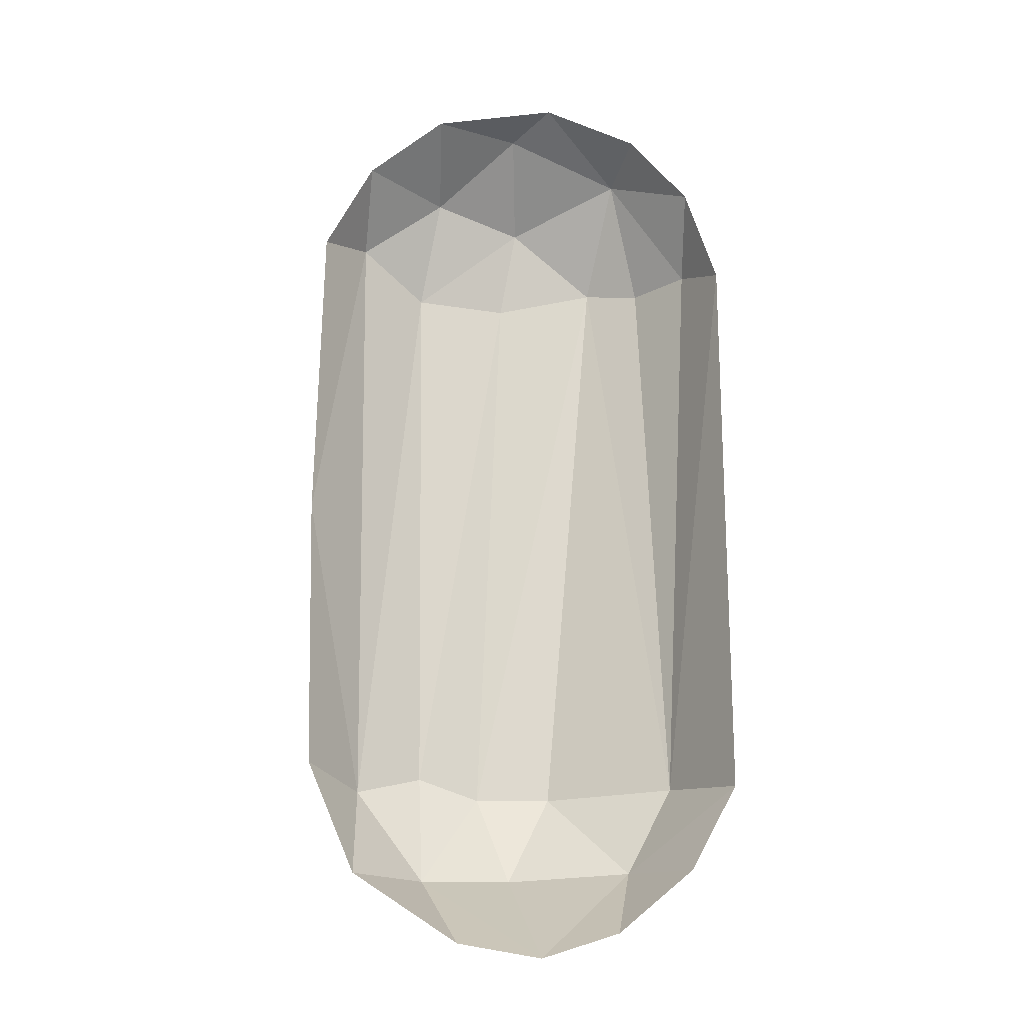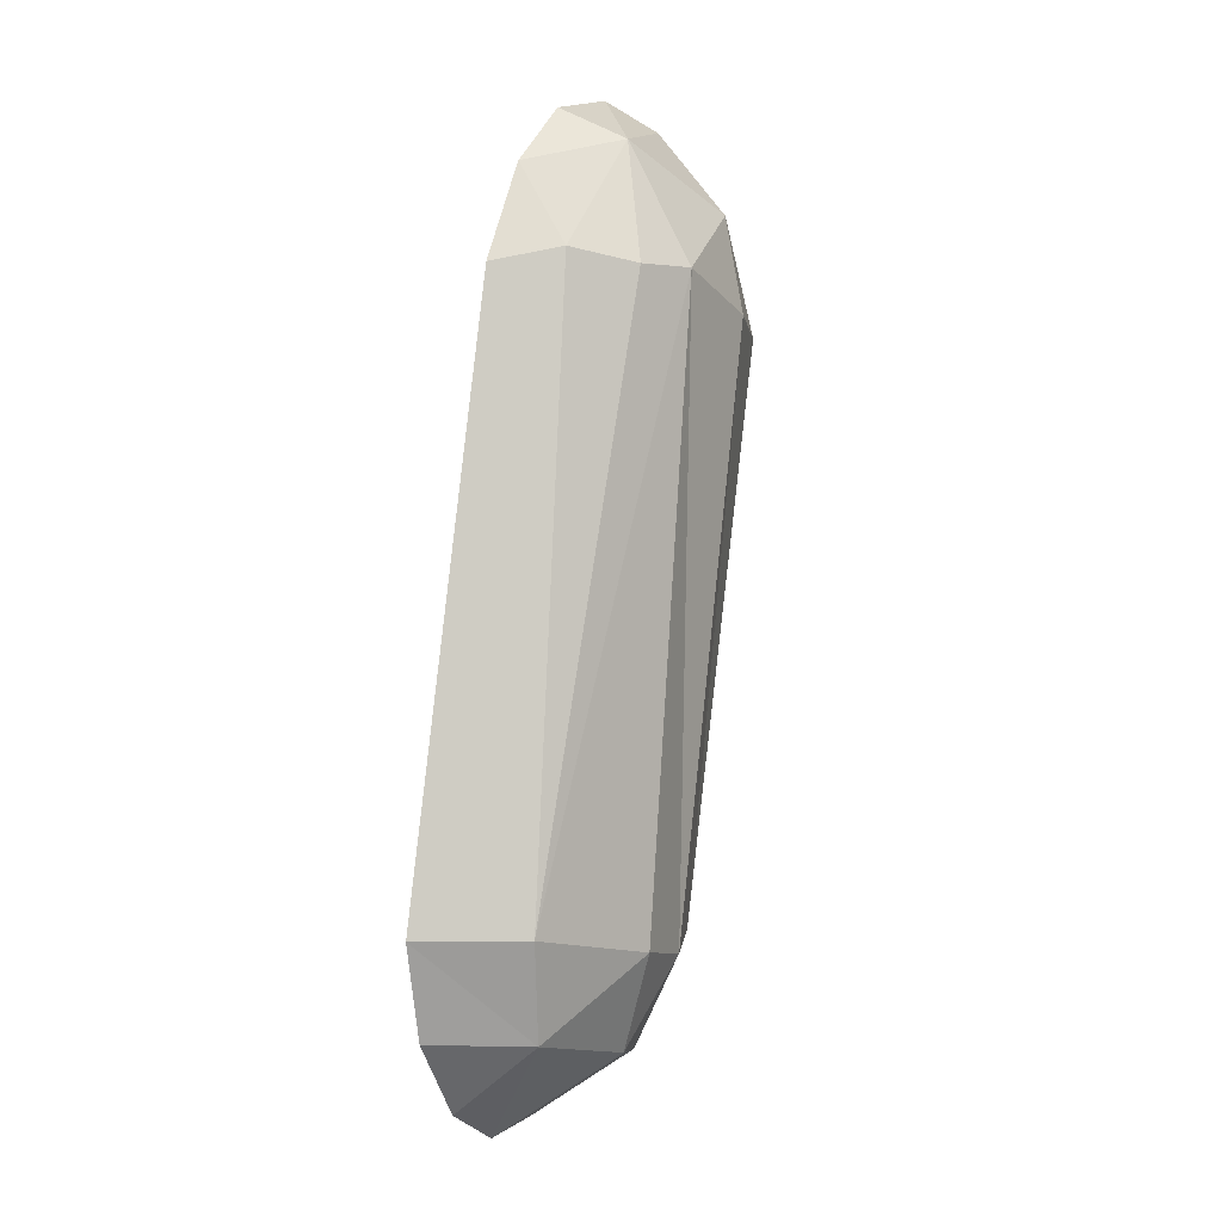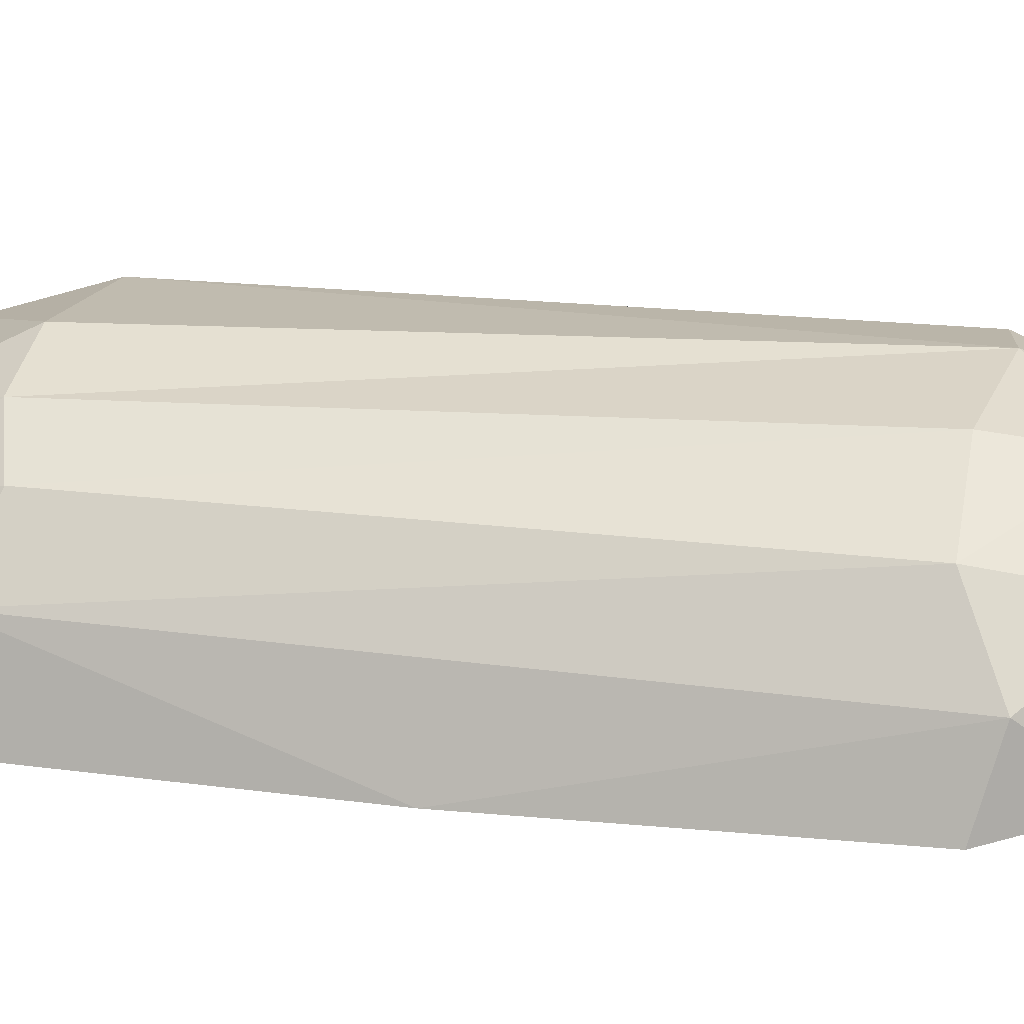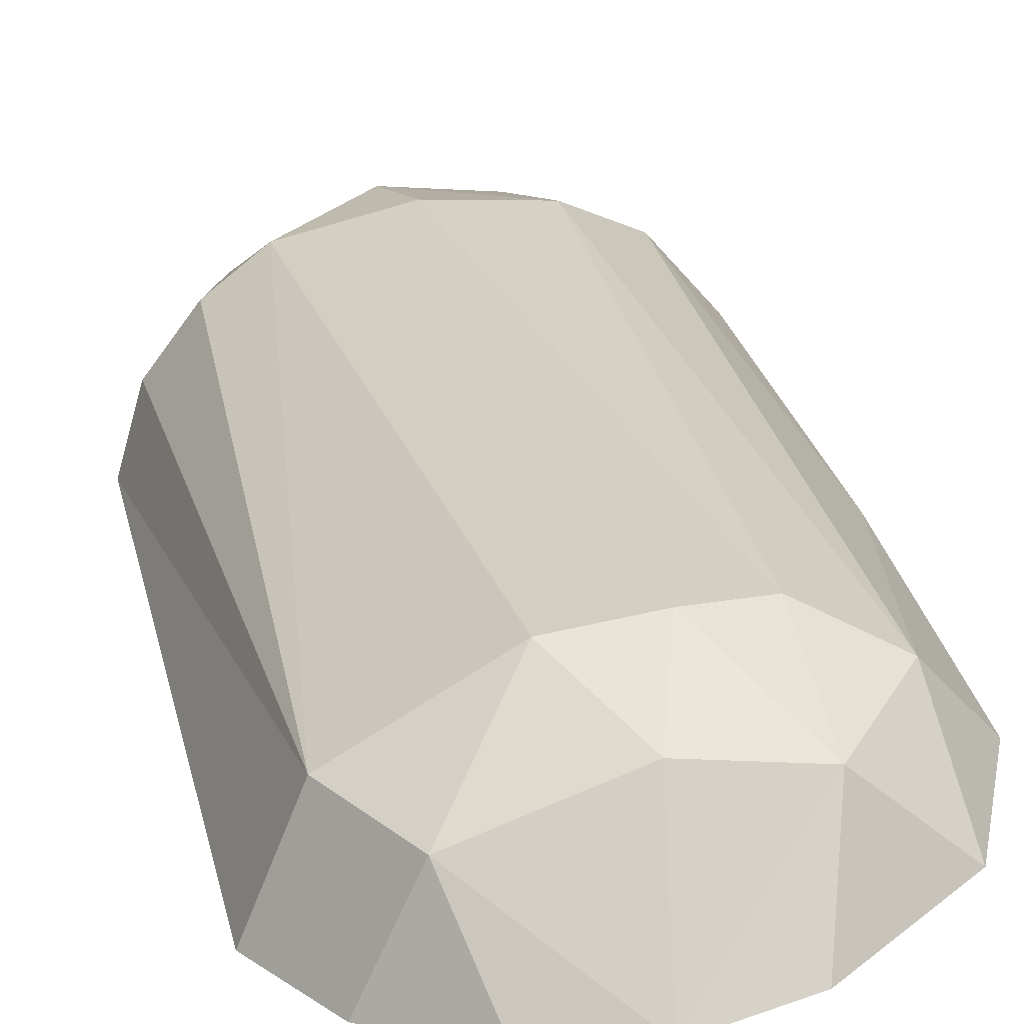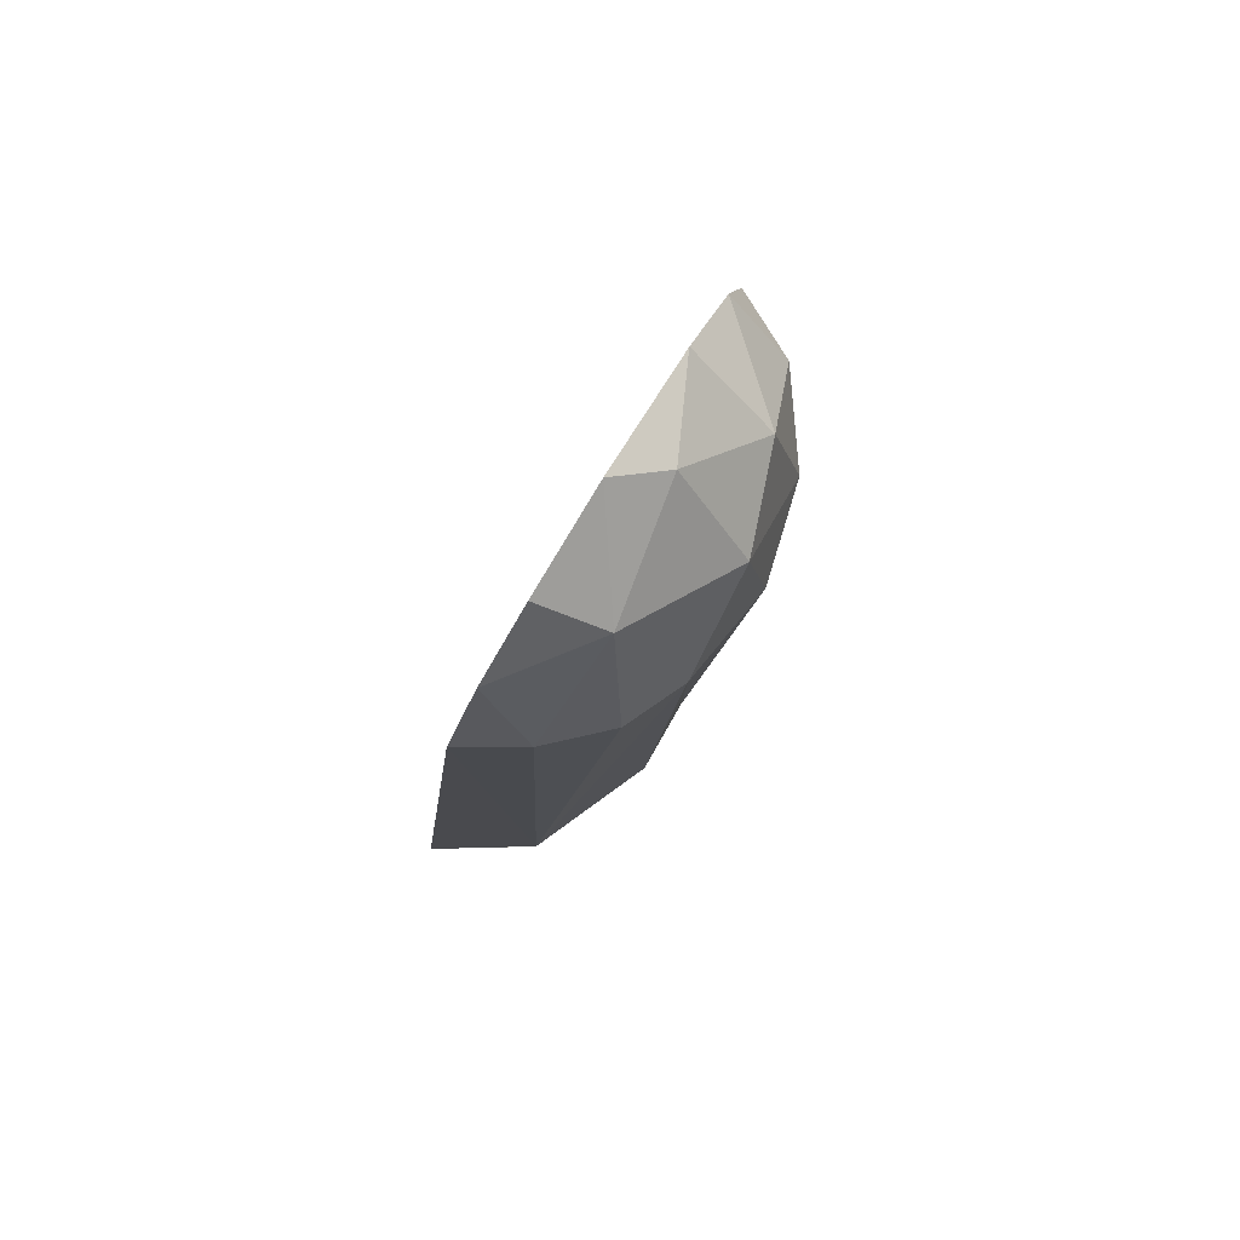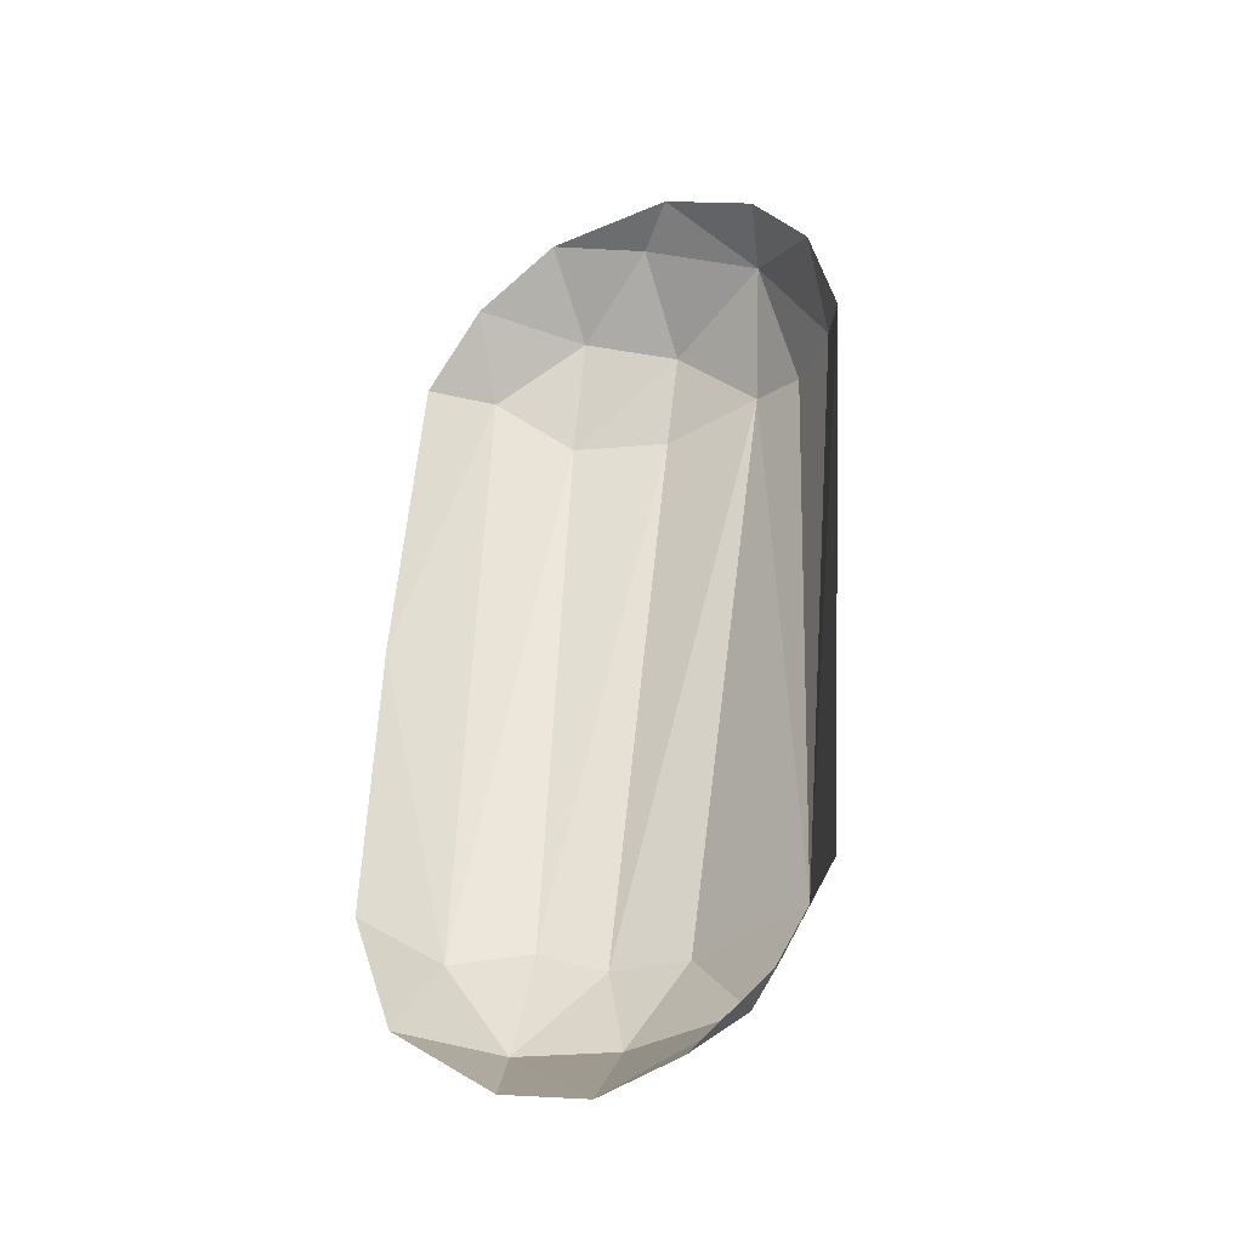
<metadata>
{"format":"obj","ext":"obj","renderer":"f3d","projection":"perspective","resolution":1024,"background":"white","views":[{"elev":-11.9,"azim":-11.7,"up":"+Z"},{"elev":-9.0,"azim":103.0,"up":"+Z"},{"elev":48.9,"azim":-77.0,"up":"+Y"},{"elev":20.1,"azim":169.2,"up":"+Y"},{"elev":72.7,"azim":111.1,"up":"+Z"},{"elev":-28.7,"azim":15.6,"up":"+Z"}]}
</metadata>
<code>
o link6_5
v -0.000472 0.000148 -0.001303
v -0.000472 0.000148 -0.001303
v -0.000472 0.000148 -0.001303
v -0.000472 0.000148 -0.001303
v -0.000472 0.000148 -0.001303
v -0.001062 -0.000148 -5e-06
v -0.001062 -0.000148 -5e-06
v -0.001062 -0.000148 -5e-06
v -0.001065 -0.000306 -0.001256
v -0.001065 -0.000306 -0.001256
v -0.000179 0.000172 -0.001401
v -0.000179 0.000172 -0.001401
v -0.000179 0.000172 -0.001401
v -0.000179 0.000172 -0.001401
v -0.000179 0.000172 -0.001401
v -0.000179 0.000172 -0.001401
v -0.000763 0.000291 0.001466
v -0.000763 0.000291 0.001466
v -0.000763 0.000291 0.001466
v -0.000763 0.000291 0.001466
v -0.000763 0.000291 0.001466
v -0.000763 0.000291 0.001466
v -0.000998 2.6e-05 0.001412
v -0.000998 2.6e-05 0.001412
v -0.000438 0.000464 0.001266
v -0.000438 0.000464 0.001266
v -0.000438 0.000464 0.001266
v -0.000438 0.000464 0.001266
v -0.000438 0.000464 0.001266
v -0.000438 0.000464 0.001266
v 0.00017 0.000122 -0.001401
v 0.00017 0.000122 -0.001401
v 0.00017 0.000122 -0.001401
v 0.00017 0.000122 -0.001401
v 0.00017 0.000122 -0.001401
v -6.1e-05 -3.6e-05 -0.001801
v -6.1e-05 -3.6e-05 -0.001801
v -6.1e-05 -3.6e-05 -0.001801
v -6.1e-05 -3.6e-05 -0.001801
v -6.1e-05 -3.6e-05 -0.001801
v -0.000798 -1.3e-05 -0.001377
v -0.000798 -1.3e-05 -0.001377
v -0.000798 -1.3e-05 -0.001377
v -0.000798 -1.3e-05 -0.001377
v -0.000798 -1.3e-05 -0.001377
v -0.000798 -1.3e-05 -0.001377
v -0.000798 -1.3e-05 -0.001377
v 0.000706 -0.000209 -0.001361
v 0.000706 -0.000209 -0.001361
v 0.000706 -0.000209 -0.001361
v 0.000706 -0.000209 -0.001361
v 0.000706 -0.000209 -0.001361
v 0.000706 -0.000209 -0.001361
v 0.000706 -0.000209 -0.001361
v 0.000481 -0.000251 -0.001763
v 0.000481 -0.000251 -0.001763
v 0.000481 -0.000251 -0.001763
v 0.000481 -0.000251 -0.001763
v 0.000481 -0.000251 -0.001763
v 0.000481 -0.000251 -0.001763
v 0.000481 -0.000251 -0.001763
v -1.8e-05 -0.00058 -0.002147
v -1.8e-05 -0.00058 -0.002147
v -1.8e-05 -0.00058 -0.002147
v -1.8e-05 -0.00058 -0.002147
v 0.000892 -0.000659 -0.001365
v 0.000892 -0.000659 -0.001365
v 0.000892 -0.000659 -0.001365
v -0.000494 -8.9e-05 -0.0018
v -0.000494 -8.9e-05 -0.0018
v -0.000494 -8.9e-05 -0.0018
v -0.000494 -8.9e-05 -0.0018
v -0.000494 -8.9e-05 -0.0018
v -0.000494 -8.9e-05 -0.0018
v -0.000494 -8.9e-05 -0.0018
v 0.000673 -0.00067 -0.001752
v 0.000673 -0.00067 -0.001752
v 0.000331 -0.000639 -0.002036
v 0.000331 -0.000639 -0.002036
v -0.000397 -0.000518 -0.00208
v -0.000397 -0.000518 -0.00208
v -0.000863 -0.000403 -0.001765
v -0.000863 -0.000403 -0.001765
v -0.000863 -0.000403 -0.001765
v 0.000957 -0.00035 0.001243
v 0.000957 -0.00035 0.001243
v 0.000957 -0.00035 0.001243
v 0.000863 -5.5e-05 0.001314
v 0.000863 -5.5e-05 0.001314
v 0.000863 -5.5e-05 0.001314
v 0.000863 -5.5e-05 0.001314
v 0.000863 -5.5e-05 0.001314
v 0.000679 0.000202 0.001282
v 0.000679 0.000202 0.001282
v 0.000679 0.000202 0.001282
v 0.000679 0.000202 0.001282
v -0.000768 4e-05 0.001824
v -0.000768 4e-05 0.001824
v -0.000768 4e-05 0.001824
v -0.000355 0.000365 0.001776
v -0.000355 0.000365 0.001776
v -0.000355 0.000365 0.001776
v -0.000355 0.000365 0.001776
v -0.000355 0.000365 0.001776
v -0.000355 0.000365 0.001776
v 0.000148 -6.7e-05 0.002182
v 0.000148 -6.7e-05 0.002182
v 0.000148 -6.7e-05 0.002182
v -2e-06 0.000132 0.002077
v -2e-06 0.000132 0.002077
v -2e-06 0.000132 0.002077
v -2e-06 0.000132 0.002077
v -2e-06 0.000132 0.002077
v 7e-05 0.000434 0.001661
v 7e-05 0.000434 0.001661
v 7e-05 0.000434 0.001661
v 7e-05 0.000434 0.001661
v 7e-05 0.000434 0.001661
v 7e-05 0.000434 0.001661
v 0.00053 0.000117 0.001857
v 0.00053 0.000117 0.001857
v 0.00053 0.000117 0.001857
v 0.00053 0.000117 0.001857
v 0.00053 0.000117 0.001857
v 0.00053 0.000117 0.001857
v 0.00053 0.000117 0.001857
v 0.00053 0.000117 0.001857
v 0.000569 -0.000166 0.002001
v 0.000569 -0.000166 0.002001
v 0.000454 0.000363 0.001322
v 0.000454 0.000363 0.001322
v 0.000454 0.000363 0.001322
v 0.000454 0.000363 0.001322
v 0.000454 0.000363 0.001322
v 0.000454 0.000363 0.001322
v 0.000454 0.000363 0.001322
v -0.000412 2e-05 0.002106
v -0.000412 2e-05 0.002106
v -0.000412 2e-05 0.002106
v 3e-06 0.000495 0.001245
v 3e-06 0.000495 0.001245
v 3e-06 0.000495 0.001245
v 3e-06 0.000495 0.001245
v 3e-06 0.000495 0.001245
v 0.000827 -0.00026 0.001691
v 0.000827 -0.00026 0.001691
v 0.000827 -0.00026 0.001691
f 21 6 24
f 26 47 20
f 17 44 8
f 143 5 30
f 29 3 46
f 141 14 2
f 9 7 43
f 70 16 40
f 45 4 71
f 73 1 12
f 67 61 51
f 64 57 78
f 59 32 50
f 77 60 68
f 79 56 76
f 38 13 31
f 58 63 37
f 65 69 36
f 82 72 81
f 80 75 62
f 55 39 34
f 10 42 83
f 84 41 74
f 140 130 15
f 66 52 86
f 85 53 91
f 54 93 92
f 33 136 49
f 48 135 95
f 11 133 35
f 99 22 23
f 101 112 117
f 19 100 27
f 129 125 106
f 119 110 124
f 25 115 142
f 103 118 28
f 120 131 116
f 139 104 98
f 94 132 126
f 97 102 18
f 134 144 114
f 111 108 123
f 109 137 107
f 105 138 113
f 145 122 128
f 87 90 147
f 146 89 121
f 88 96 127

</code>
